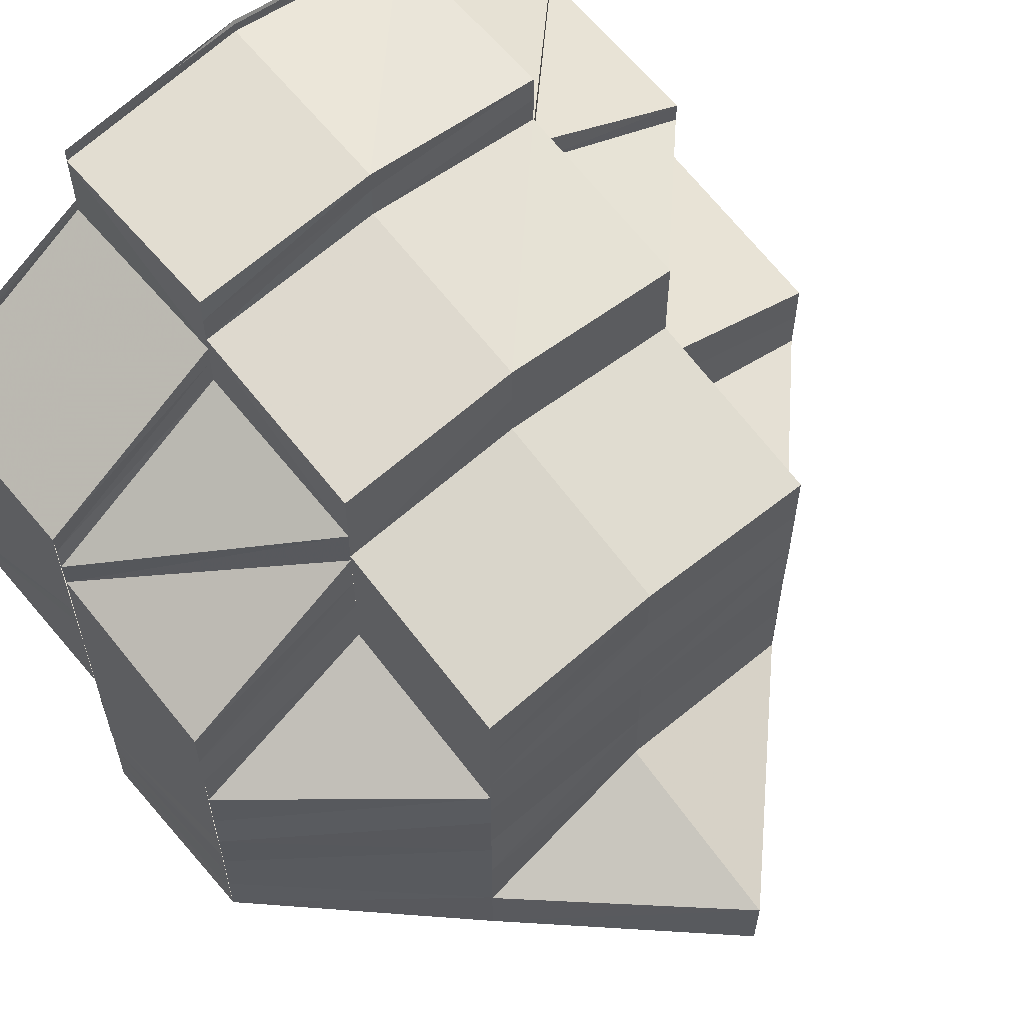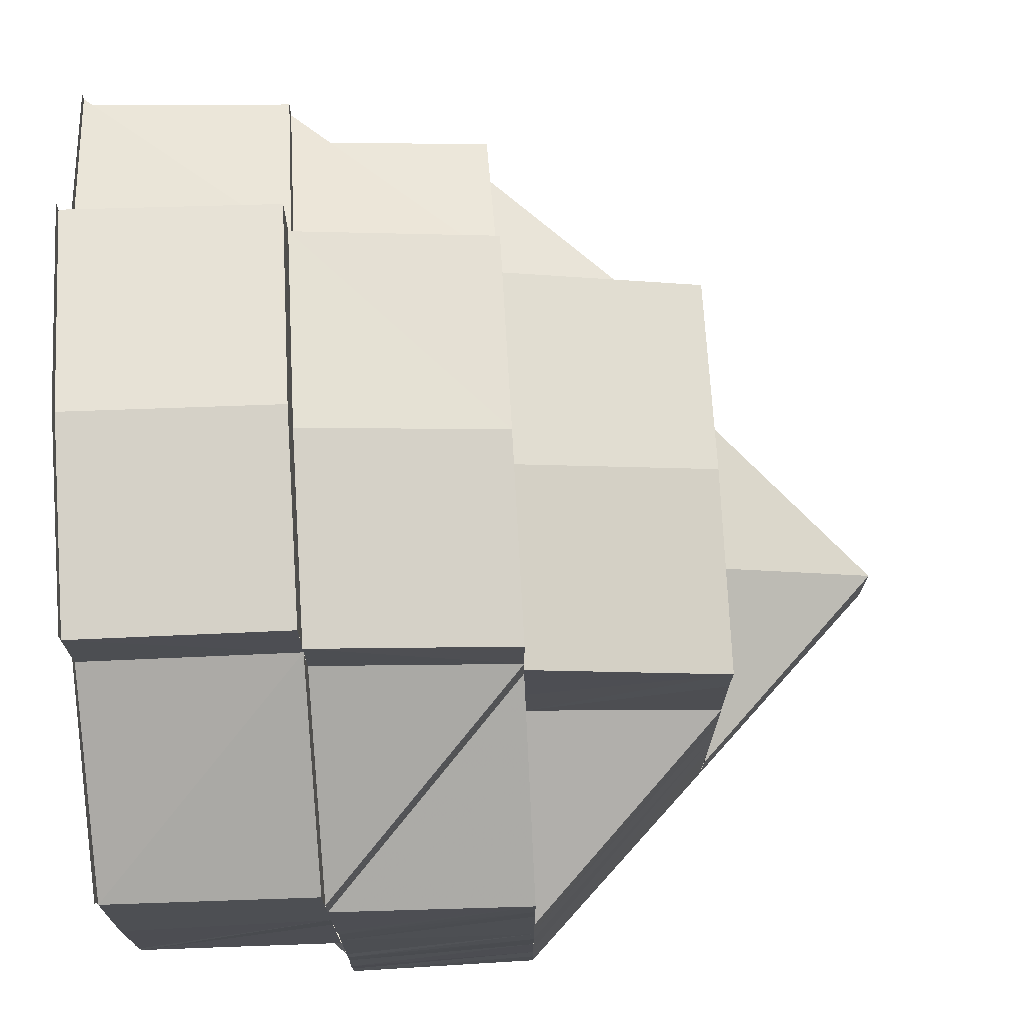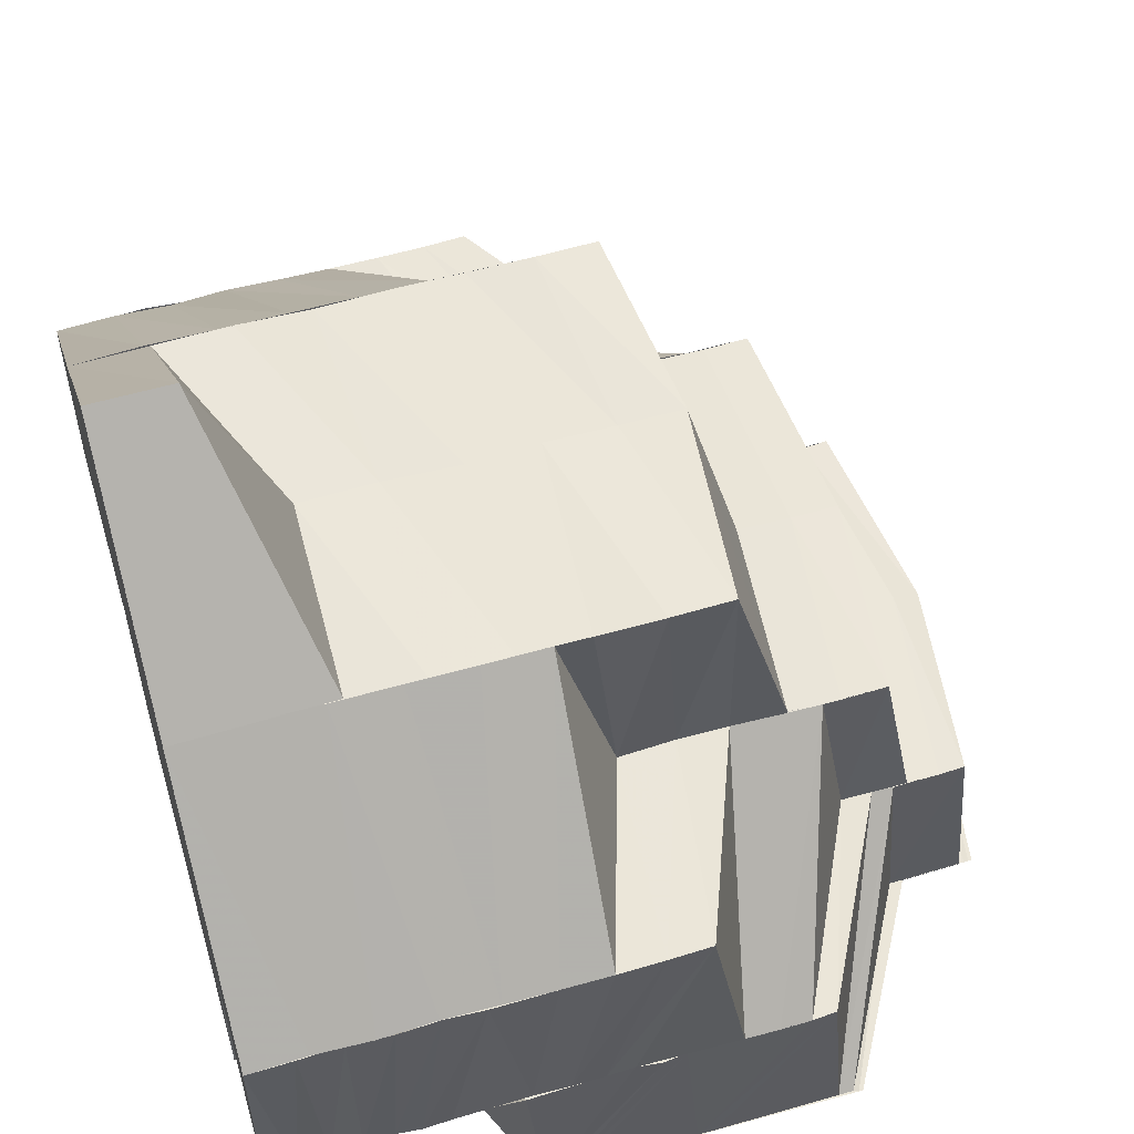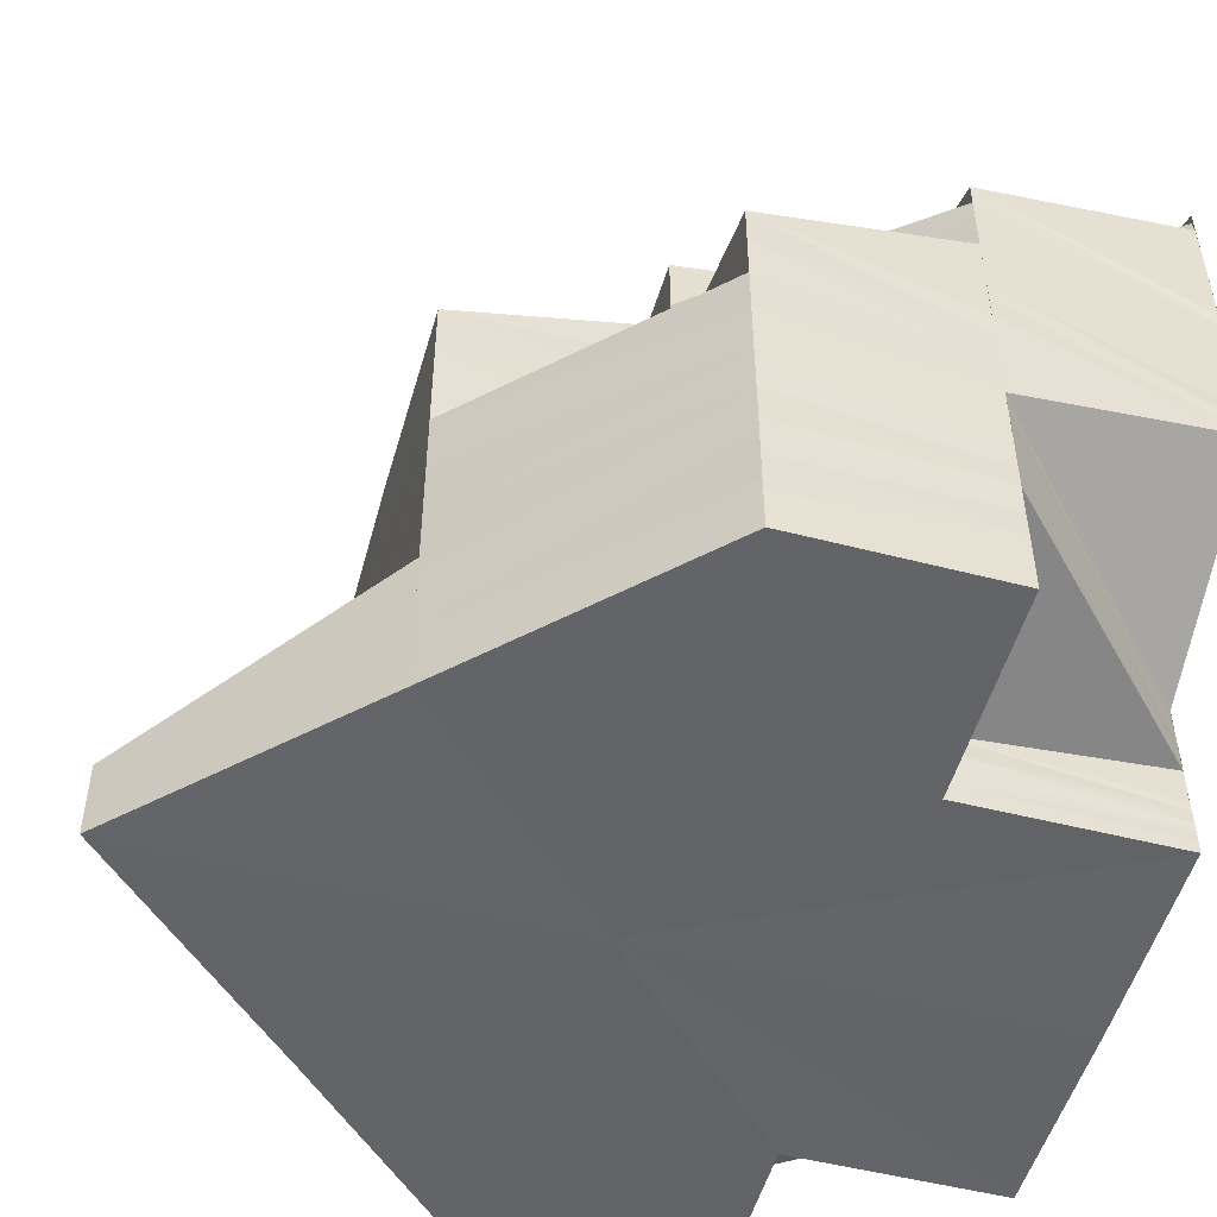
<metadata>
{"format":"obj","ext":"obj","renderer":"f3d","projection":"perspective","resolution":1024,"background":"white","views":[{"elev":59.6,"azim":139.2,"up":"+Z"},{"elev":72.7,"azim":86.5,"up":"+Z"},{"elev":56.6,"azim":-106.4,"up":"+Y"},{"elev":-51.2,"azim":-105.5,"up":"+Z"}]}
</metadata>
<code>
o 10494
v 2169 1889 19.2
v 2169 1889 19.2
v 2169 1889 19.2
v 2169 1889 19.2
v 2169 1889 19.2
v 2169 1889 19.2
v 2169 1889 19.2
v 2169 1889 19.2
v 2169 1889 19.2
v 2169 1889 19.2
v 2169 1889 19.2
v 2169 1889 19.21
v 2169 1889 19.21
v 2169 1889 19.21
v 2169 1889 19.21
v 2169 1889 19.21
v 2169 1889 19.21
v 2169 1889 19.22
v 2169 1889 19.21
v 2169 1889 19.22
v 2169 1889 19.22
v 2169 1889 19.22
v 2169 1889 19.22
v 2169 1889 19.22
v 2169 1889 19.22
v 2169 1889 19.22
v 2169 1889 19.23
v 2169 1889 19.22
v 2169 1889 19.22
v 2169 1889 19.22
v 2169 1889 19.22
v 2169 1889 19.22
v 2169 1889 19.23
v 2169 1889 19.22
v 2169 1889 19.21
v 2169 1889 19.21
v 2169 1889 19.22
v 2169 1889 19.22
v 2169 1889 19.22
v 2169 1889 19.22
v 2169 1889 19.22
v 2169 1889 19.22
v 2169 1889 19.23
v 2169 1889 19.22
v 2169 1889 19.21
v 2169 1889 19.21
v 2169 1889 19.21
v 2169 1889 19.21
v 2169 1889 19.21
v 2169 1889 19.2
v 2169 1889 19.21
v 2169 1889 19.2
v 2169 1889 19.2
v 2169 1889 19.21
v 2169 1889 19.21
v 2169 1889 19.2
v 2169 1889 19.2
v 2169 1889 19.21
v 2169 1889 19.2
v 2169 1889 19.2
v 2169 1889 19.2
v 2169 1889 19.2
v 2169 1889 19.2
v 2169 1889 19.2
v 2169 1889 19.2
v 2169 1889 19.2
v 2169 1889 19.2
v 2169 1889 19.2
v 2169 1889 19.2
v 2169 1889 19.2
v 2169 1889 19.2
v 2169 1889 19.2
v 2169 1889 19.2
v 2169 1889 19.2
v 2169 1889 19.2
v 2169 1889 19.2
v 2169 1889 19.2
v 2169 1889 19.2
v 2169 1889 19.2
v 2169 1889 19.2
v 2169 1889 19.21
v 2169 1889 19.2
v 2169 1889 19.21
v 2169 1889 19.21
v 2169 1889 19.21
v 2169 1889 19.21
v 2169 1889 19.21
v 2169 1889 19.21
v 2169 1889 19.21
v 2169 1889 19.21
v 2169 1889 19.21
v 2169 1889 19.21
v 2169 1889 19.22
v 2169 1889 19.21
v 2169 1889 19.22
v 2169 1889 19.21
v 2169 1889 19.22
v 2169 1889 19.21
v 2169 1889 19.23
v 2169 1889 19.23
v 2169 1889 19.23
v 2169 1889 19.23
v 2169 1889 19.23
v 2169 1889 19.23
v 2169 1889 19.23
v 2169 1889 19.23
v 2169 1889 19.23
v 2169 1889 19.23
v 2169 1889 19.22
v 2169 1889 19.23
v 2169 1889 19.23
v 2169 1889 19.23
v 2169 1889 19.23
v 2169 1889 19.23
v 2169 1889 19.22
v 2169 1889 19.23
v 2169 1889 19.22
v 2169 1889 19.24
v 2169 1889 19.24
v 2169 1889 19.24
v 2169 1889 19.24
v 2169 1889 19.24
v 2169 1889 19.24
v 2169 1889 19.24
v 2169 1889 19.24
v 2169 1889 19.24
v 2169 1889 19.24
v 2169 1889 19.24
v 2169 1889 19.24
v 2169 1889 19.24
v 2169 1889 19.24
v 2169 1889 19.24
v 2169 1889 19.23
v 2169 1889 19.23
v 2169 1889 19.23
v 2169 1889 19.24
v 2169 1889 19.23
v 2169 1889 19.23
v 2169 1889 19.23
v 2169 1889 19.23
v 2169 1889 19.23
v 2169 1889 19.23
v 2169 1889 19.23
v 2169 1889 19.24
v 2169 1889 19.24
v 2169 1889 19.24
v 2169 1889 19.24
v 2169 1889 19.24
v 2169 1889 19.24
v 2169 1889 19.24
v 2169 1889 19.24
v 2169 1889 19.24
v 2169 1889 19.22
v 2169 1889 19.23
v 2169 1889 19.22
v 2169 1889 19.22
v 2169 1889 19.23
v 2169 1889 19.22
v 2169 1889 19.21
v 2169 1889 19.23
v 2169 1889 19.23
v 2169 1889 19.22
v 2169 1889 19.22
v 2169 1889 19.23
v 2169 1889 19.23
v 2169 1889 19.23
v 2169 1889 19.23
v 2169 1889 19.24
v 2169 1889 19.24
v 2169 1889 19.23
v 2169 1889 19.24
v 2169 1889 19.23
v 2169 1889 19.23
v 2169 1889 19.23
v 2169 1889 19.23
v 2169 1889 19.23
v 2169 1889 19.23
v 2169 1889 19.23
v 2169 1889 19.22
v 2169 1889 19.23
v 2169 1889 19.22
v 2169 1889 19.23
v 2169 1889 19.23
v 2169 1889 19.22
v 2169 1889 19.23
v 2169 1889 19.21
v 2169 1889 19.21
v 2169 1889 19.21
v 2169 1889 19.21
v 2169 1889 19.22
v 2169 1889 19.21
v 2169 1889 19.21
v 2169 1889 19.21
v 2169 1889 19.21
v 2169 1889 19.22
v 2169 1889 19.21
v 2169 1889 19.21
v 2169 1889 19.21
v 2169 1889 19.21
v 2169 1889 19.21
v 2169 1889 19.21
v 2169 1889 19.21
v 2169 1889 19.21
v 2169 1889 19.21
v 2169 1889 19.2
v 2169 1889 19.21
v 2169 1889 19.21
v 2169 1889 19.21
v 2169 1889 19.21
v 2169 1889 19.21
v 2169 1889 19.2
v 2169 1889 19.21
v 2169 1889 19.21
v 2169 1889 19.2
v 2169 1889 19.2
v 2169 1889 19.2
v 2169 1889 19.22
v 2169 1889 19.21
v 2169 1889 19.22
v 2169 1889 19.22
v 2169 1889 19.21
v 2169 1889 19.21
v 2169 1889 19.21
v 2169 1889 19.21
v 2169 1889 19.21
v 2169 1889 19.21
v 2169 1889 19.2
v 2169 1889 19.2
v 2169 1889 19.2
v 2169 1889 19.2
v 2169 1889 19.2
v 2169 1889 19.2
v 2169 1889 19.2
v 2169 1889 19.2
v 2169 1889 19.2
v 2169 1889 19.2
v 2169 1889 19.2
v 2169 1889 19.2
v 2169 1889 19.2
v 2169 1889 19.2
v 2169 1889 19.2
v 2169 1889 19.2
v 2169 1889 19.2
v 2169 1889 19.2
v 2169 1889 19.2
v 2169 1889 19.2
v 2169 1889 19.2
v 2169 1889 19.21
v 2169 1889 19.2
v 2169 1889 19.2
v 2169 1889 19.2
v 2169 1889 19.2
v 2169 1889 19.2
v 2169 1889 19.2
v 2169 1889 19.2
v 2169 1889 19.2
v 2169 1889 19.2
v 2169 1889 19.2
v 2169 1889 19.2
v 2169 1889 19.2
v 2169 1889 19.2
v 2169 1889 19.2
v 2169 1889 19.2
v 2169 1889 19.2
v 2169 1889 19.2
v 2169 1889 19.21
v 2169 1889 19.2
v 2169 1889 19.2
v 2169 1889 19.2
v 2169 1889 19.2
v 2169 1889 19.2
v 2169 1889 19.2
v 2169 1889 19.2
v 2169 1889 19.2
v 2169 1889 19.2
v 2169 1889 19.2
v 2169 1889 19.2
v 2169 1889 19.2
v 2169 1889 19.2
v 2169 1889 19.2
v 2169 1889 19.2
v 2169 1889 19.21
v 2169 1889 19.2
v 2169 1889 19.21
v 2169 1889 19.21
v 2169 1889 19.2
v 2169 1889 19.21
v 2169 1889 19.21
v 2169 1889 19.2
v 2169 1889 19.21
v 2169 1889 19.21
v 2169 1889 19.2
v 2169 1889 19.21
v 2169 1889 19.2
v 2169 1889 19.21
v 2169 1889 19.2
v 2169 1889 19.21
v 2169 1889 19.21
v 2169 1889 19.21
v 2169 1889 19.21
v 2169 1889 19.21
v 2169 1889 19.22
v 2169 1889 19.22
v 2169 1889 19.22
v 2169 1889 19.21
v 2169 1889 19.21
v 2169 1889 19.21
v 2169 1889 19.21
v 2169 1889 19.21
v 2169 1889 19.21
v 2169 1889 19.21
v 2169 1889 19.21
v 2169 1889 19.21
v 2169 1889 19.21
v 2169 1889 19.2
v 2169 1889 19.2
v 2169 1889 19.2
v 2169 1889 19.21
v 2169 1889 19.21
v 2169 1889 19.21
v 2169 1889 19.21
v 2169 1889 19.21
v 2169 1889 19.21
v 2169 1889 19.21
v 2169 1889 19.22
v 2169 1889 19.21
v 2169 1889 19.22
v 2169 1889 19.22
v 2169 1889 19.22
v 2169 1889 19.22
v 2169 1889 19.22
v 2169 1889 19.22
v 2169 1889 19.22
v 2169 1889 19.22
v 2169 1889 19.22
v 2169 1889 19.22
v 2169 1889 19.22
v 2169 1889 19.22
v 2169 1889 19.22
v 2169 1889 19.23
v 2169 1889 19.22
v 2169 1889 19.22
v 2169 1889 19.22
v 2169 1889 19.22
v 2169 1889 19.22
v 2169 1889 19.22
v 2169 1889 19.22
v 2169 1889 19.22
v 2169 1889 19.23
v 2169 1889 19.22
v 2169 1889 19.22
v 2169 1889 19.22
v 2169 1889 19.23
v 2169 1889 19.23
v 2169 1889 19.23
v 2169 1889 19.23
v 2169 1889 19.23
v 2169 1889 19.23
v 2169 1889 19.23
v 2169 1889 19.23
v 2169 1889 19.23
v 2169 1889 19.23
v 2169 1889 19.23
v 2169 1889 19.23
v 2169 1889 19.23
v 2169 1889 19.23
v 2169 1889 19.23
v 2169 1889 19.23
v 2169 1889 19.23
v 2169 1889 19.23
v 2169 1889 19.23
v 2169 1889 19.23
v 2169 1889 19.23
v 2169 1889 19.23
v 2169 1889 19.23
v 2169 1889 19.24
v 2169 1889 19.23
v 2169 1889 19.23
v 2169 1889 19.23
v 2169 1889 19.22
v 2169 1889 19.23
v 2169 1889 19.22
v 2169 1889 19.22
v 2169 1889 19.22
v 2169 1889 19.22
v 2169 1889 19.22
v 2169 1889 19.23
v 2169 1889 19.22
v 2169 1889 19.22
v 2169 1889 19.22
v 2169 1889 19.22
v 2169 1889 19.22
v 2169 1889 19.22
v 2169 1889 19.22
v 2169 1889 19.22
v 2169 1889 19.2
v 2169 1889 19.2
v 2169 1889 19.2
v 2169 1889 19.2
v 2169 1889 19.2
v 2169 1889 19.2
v 2169 1889 19.2
v 2169 1889 19.2
v 2169 1889 19.2
v 2169 1889 19.2
v 2169 1889 19.2
v 2169 1889 19.2
v 2169 1889 19.2
v 2169 1889 19.2
v 2169 1889 19.2
v 2169 1889 19.2
v 2169 1889 19.2
v 2169 1889 19.2
v 2169 1889 19.2
v 2169 1889 19.2
v 2169 1889 19.2
v 2169 1889 19.2
v 2169 1889 19.2
v 2169 1889 19.2
v 2169 1889 19.2
v 2169 1889 19.2
v 2169 1889 19.2
v 2169 1889 19.2
v 2169 1889 19.2
v 2169 1889 19.2
v 2169 1889 19.2
v 2169 1889 19.2
v 2169 1889 19.2
v 2169 1889 19.2
v 2169 1889 19.2
v 2169 1889 19.2
v 2169 1889 19.21
v 2169 1889 19.21
v 2169 1889 19.21
v 2169 1889 19.21
v 2169 1889 19.21
v 2169 1889 19.21
v 2169 1889 19.21
v 2169 1889 19.21
v 2169 1889 19.21
v 2169 1889 19.21
v 2169 1889 19.22
v 2169 1889 19.21
v 2169 1889 19.22
v 2169 1889 19.22
v 2169 1889 19.21
v 2169 1889 19.2
v 2169 1889 19.2
v 2169 1889 19.2
v 2169 1889 19.2
v 2169 1889 19.2
v 2169 1889 19.2
v 2169 1889 19.2
v 2169 1889 19.2
v 2169 1889 19.2
v 2169 1889 19.2
v 2169 1889 19.2
v 2169 1889 19.2
v 2169 1889 19.2
f 1 2 3
f 3 4 5
f 5 6 7
f 6 8 9
f 4 10 11
f 4 12 10
f 12 13 10
f 12 14 13
f 14 15 13
f 14 16 15
f 16 17 15
f 16 18 17
f 18 19 17
f 18 20 19
f 20 21 19
f 22 20 18
f 23 24 21
f 25 26 20
f 26 27 28
f 28 29 30
f 31 32 29
f 31 33 32
f 28 31 34
f 34 35 36
f 37 38 35
f 39 37 36
f 40 41 35
f 40 42 41
f 43 42 44
f 21 36 45
f 45 36 46
f 45 47 48
f 49 48 50
f 49 45 51
f 51 52 53
f 54 55 52
f 56 53 57
f 58 49 56
f 58 50 59
f 60 54 61
f 62 57 63
f 64 58 62
f 64 59 8
f 65 63 66
f 6 64 65
f 67 60 68
f 68 69 70
f 61 71 69
f 72 70 73
f 74 67 72
f 75 74 76
f 77 78 71
f 77 79 80
f 81 79 82
f 46 83 79
f 83 84 79
f 83 85 84
f 85 86 84
f 85 87 86
f 87 88 86
f 87 89 88
f 89 90 88
f 89 91 92
f 93 94 89
f 93 95 94
f 95 96 91
f 95 97 98
f 99 97 95
f 99 100 97
f 101 100 102
f 103 99 104
f 105 103 104
f 103 106 107
f 108 104 109
f 110 105 111
f 112 113 111
f 111 114 115
f 116 111 42
f 111 117 42
f 118 119 110
f 118 120 119
f 121 122 120
f 122 123 124
f 125 121 126
f 126 127 128
f 129 130 119
f 131 129 118
f 130 132 133
f 133 134 135
f 136 137 133
f 137 138 139
f 138 140 139
f 138 141 140
f 142 139 143
f 144 145 136
f 146 144 147
f 148 149 146
f 149 144 127
f 149 150 144
f 144 151 145
f 150 151 144
f 151 152 145
f 150 151 153
f 151 152 153
f 152 141 153
f 141 154 153
f 154 155 153
f 155 156 153
f 157 150 153
f 158 159 153
f 160 157 153
f 160 157 161
f 162 160 153
f 163 162 153
f 164 161 165
f 166 164 167
f 165 168 169
f 170 165 171
f 172 173 170
f 174 175 170
f 174 170 176
f 177 174 178
f 179 174 180
f 181 179 180
f 181 182 183
f 184 181 185
f 186 181 184
f 187 188 184
f 189 184 190
f 191 187 190
f 192 191 193
f 194 190 195
f 193 194 195
f 196 197 193
f 196 193 198
f 199 196 198
f 199 198 200
f 201 199 200
f 201 200 202
f 203 201 202
f 203 202 204
f 205 203 204
f 204 202 206
f 202 207 206
f 204 206 208
f 209 204 208
f 205 204 209
f 209 208 210
f 211 212 210
f 206 207 213
f 214 211 215
f 216 210 215
f 207 217 213
f 207 218 217
f 213 217 219
f 217 220 219
f 213 219 221
f 222 213 221
f 222 221 223
f 224 222 223
f 224 223 225
f 226 224 225
f 226 225 227
f 228 226 227
f 228 227 229
f 230 228 231
f 232 233 230
f 231 234 235
f 234 236 237
f 233 214 238
f 239 215 238
f 240 238 241
f 242 243 239
f 244 242 240
f 245 244 246
f 243 247 216
f 247 248 249
f 250 249 251
f 252 251 253
f 254 253 255
f 256 257 252
f 258 256 254
f 257 259 250
f 260 258 261
f 259 262 263
f 264 205 263
f 265 205 266
f 267 268 264
f 269 267 264
f 267 270 268
f 270 271 268
f 272 270 267
f 273 272 267
f 273 267 269
f 272 274 270
f 275 273 269
f 274 276 270
f 270 276 271
f 274 79 276
f 276 277 271
f 79 278 276
f 276 278 277
f 278 205 277
f 79 279 278
f 278 280 205
f 279 280 278
f 280 281 205
f 279 282 280
f 280 283 281
f 282 283 280
f 283 284 281
f 282 285 283
f 283 286 284
f 285 286 283
f 286 287 284
f 285 288 286
f 286 289 287
f 288 289 286
f 288 290 289
f 289 291 287
f 292 293 291
f 292 294 293
f 295 296 292
f 295 296 153
f 294 297 153
f 297 298 153
f 299 300 153
f 301 302 153
f 301 302 303
f 298 303 304
f 305 298 304
f 305 304 306
f 307 305 306
f 307 306 186
f 308 307 186
f 308 309 310
f 311 310 312
f 311 308 189
f 313 311 314
f 315 316 317
f 315 318 316
f 318 319 316
f 320 318 315
f 234 320 315
f 320 321 318
f 318 322 319
f 321 322 318
f 322 323 319
f 321 324 322
f 322 325 323
f 324 325 322
f 325 326 323
f 324 327 325
f 325 328 326
f 327 328 325
f 328 329 326
f 219 220 327
f 330 331 220
f 220 332 333
f 331 334 335
f 335 336 332
f 334 337 338
f 339 340 336
f 341 338 342
f 218 343 341
f 218 344 345
f 343 346 344
f 343 195 347
f 195 348 347
f 348 349 339
f 350 348 351
f 348 352 349
f 352 353 349
f 352 185 353
f 354 355 353
f 353 356 357
f 356 358 359
f 360 361 356
f 362 360 363
f 364 357 365
f 357 366 365
f 364 365 367
f 368 364 367
f 367 365 369
f 365 370 369
f 365 366 370
f 366 371 370
f 372 373 366
f 366 374 371
f 375 374 366
f 375 376 374
f 374 377 378
f 376 118 374
f 374 118 110
f 376 171 118
f 367 379 380
f 381 380 382
f 368 367 381
f 381 367 383
f 383 384 385
f 386 387 381
f 388 386 389
f 390 388 328
f 389 381 22
f 391 381 389
f 389 22 329
f 328 389 329
f 392 389 328
f 393 394 392
f 394 395 391
f 396 397 398
f 397 399 400
f 399 401 402
f 401 403 404
f 400 405 406
f 402 407 405
f 408 405 409
f 410 411 408
f 411 412 405
f 412 413 407
f 405 407 414
f 414 415 416
f 405 417 418
f 407 419 417
f 420 421 415
f 407 422 420
f 404 422 407
f 413 423 422
f 422 424 419
f 425 426 421
f 427 428 426
f 422 429 425
f 429 430 424
f 80 429 422
f 80 275 429
f 429 269 427
f 275 269 429
f 269 431 430
f 432 433 434
f 435 436 433
f 98 437 433
f 98 438 437
f 438 439 437
f 438 440 439
f 440 441 439
f 440 442 441
f 442 443 441
f 442 444 443
f 444 299 443
f 444 445 446
f 447 448 449
f 448 450 449
f 451 447 449
f 450 452 449
f 453 451 449
f 452 454 449
f 455 453 449
f 454 456 449
f 457 455 449
f 456 458 449
f 459 457 449
f 458 459 449

</code>
